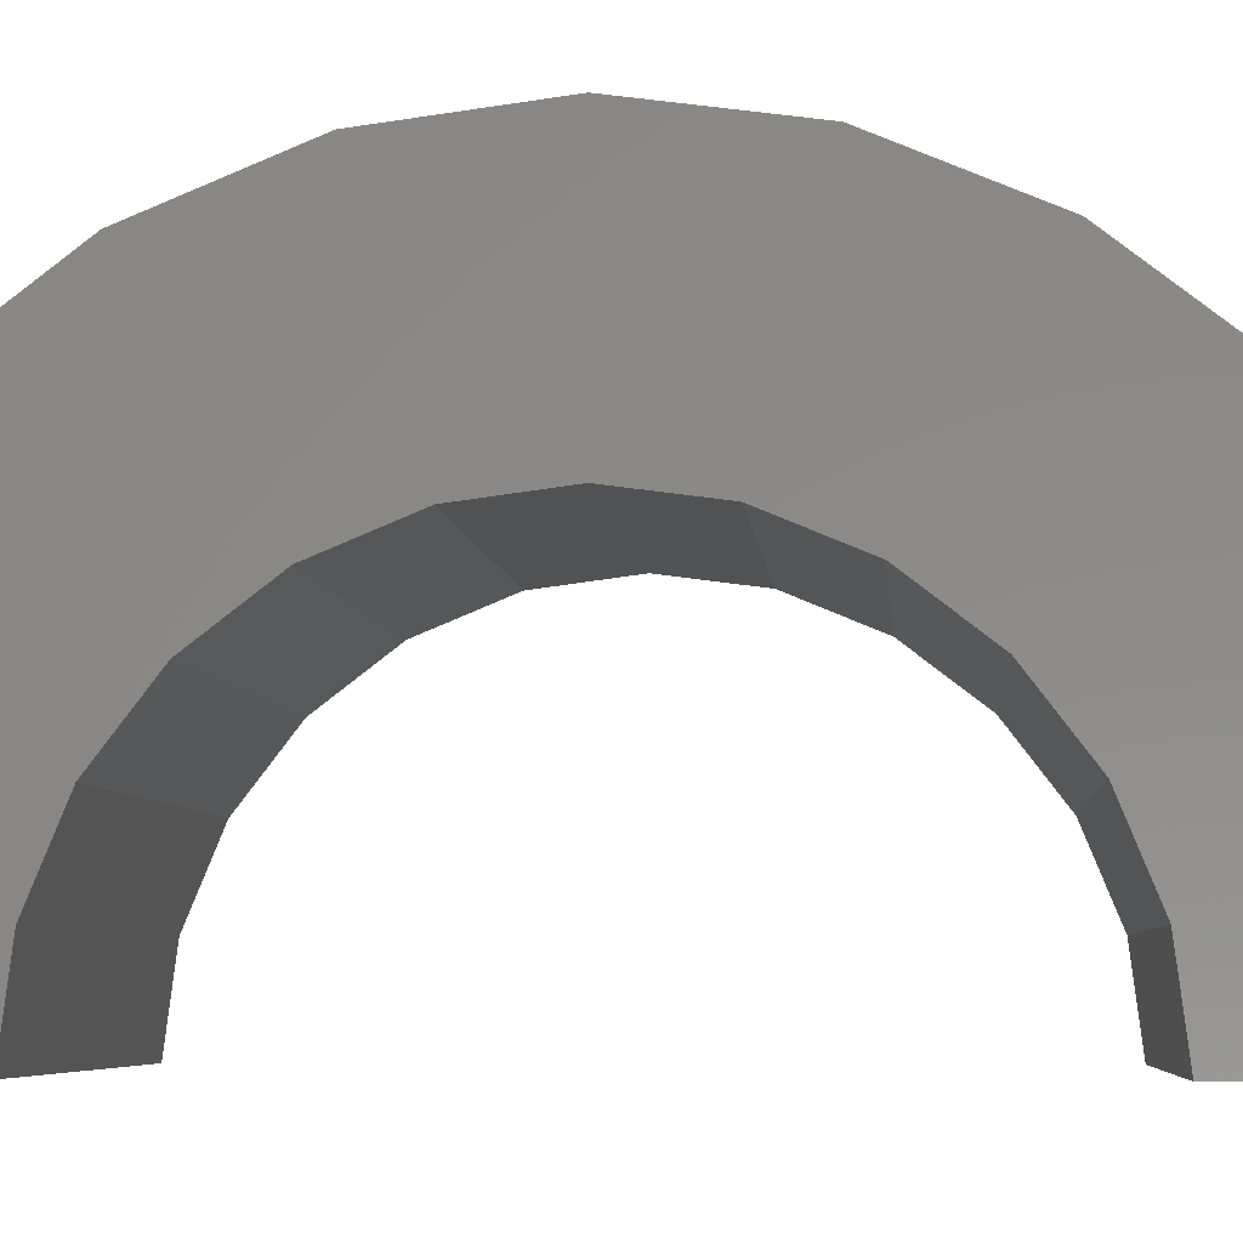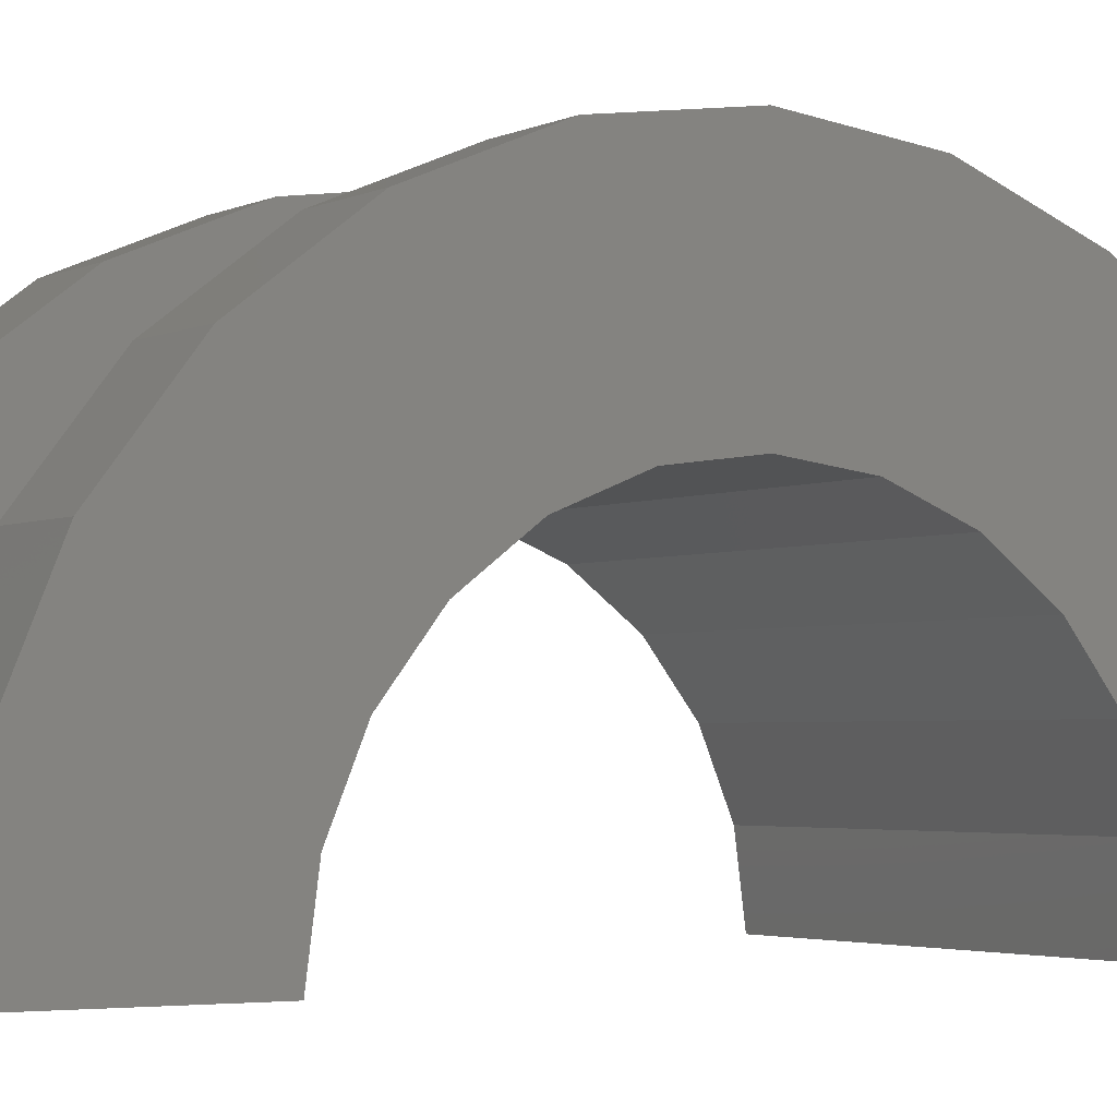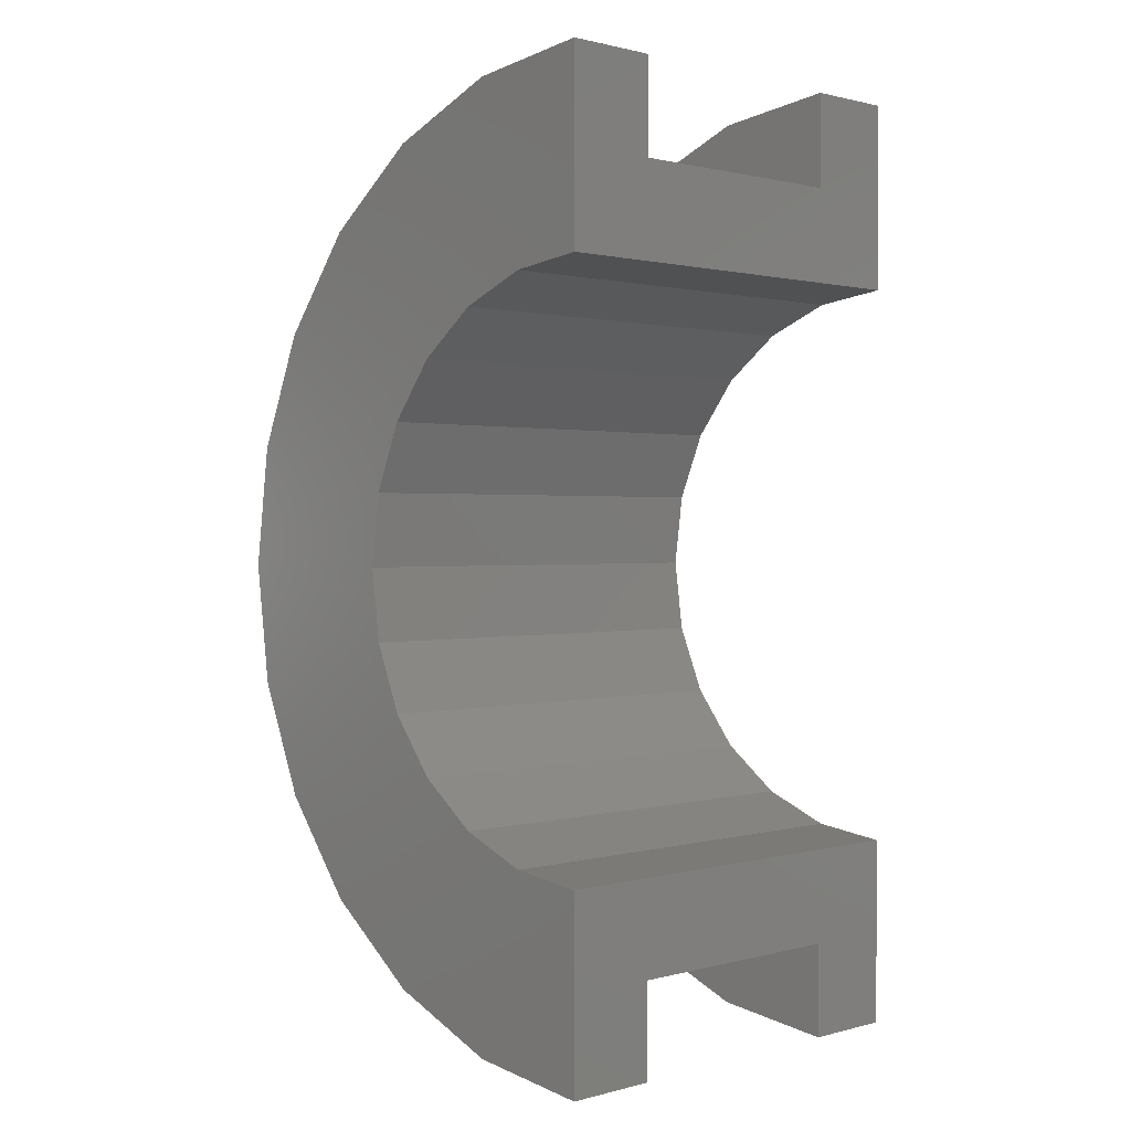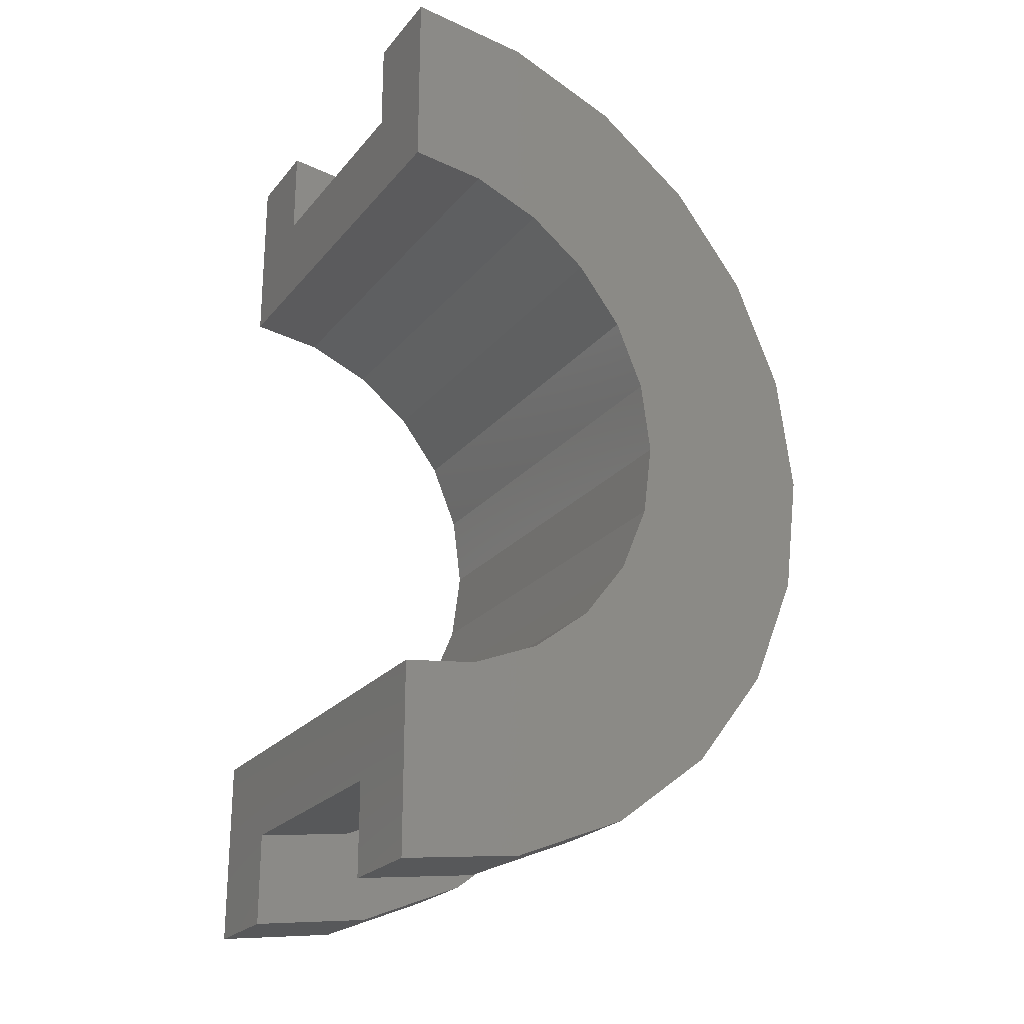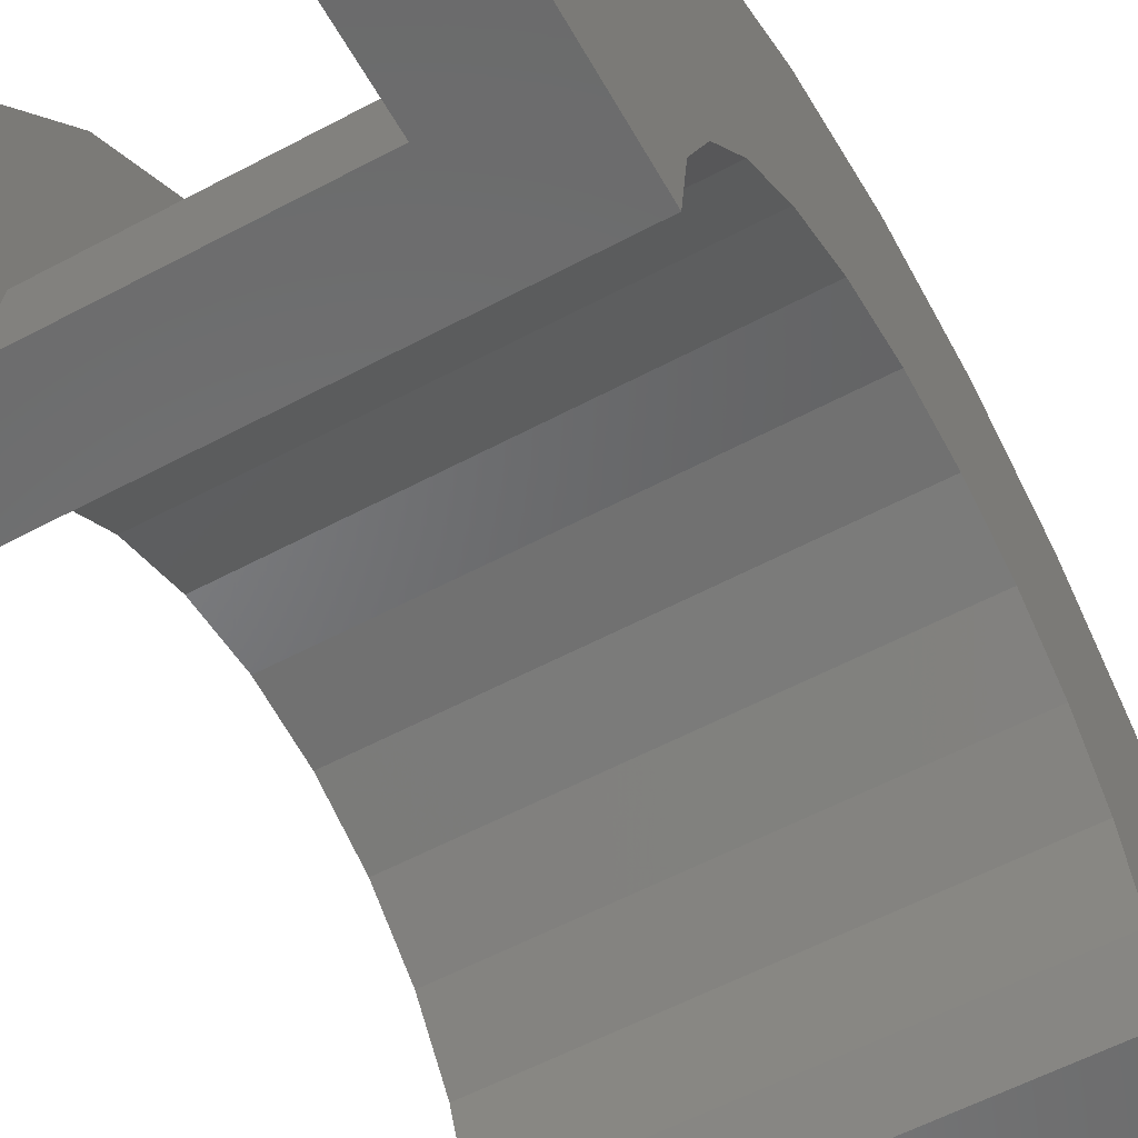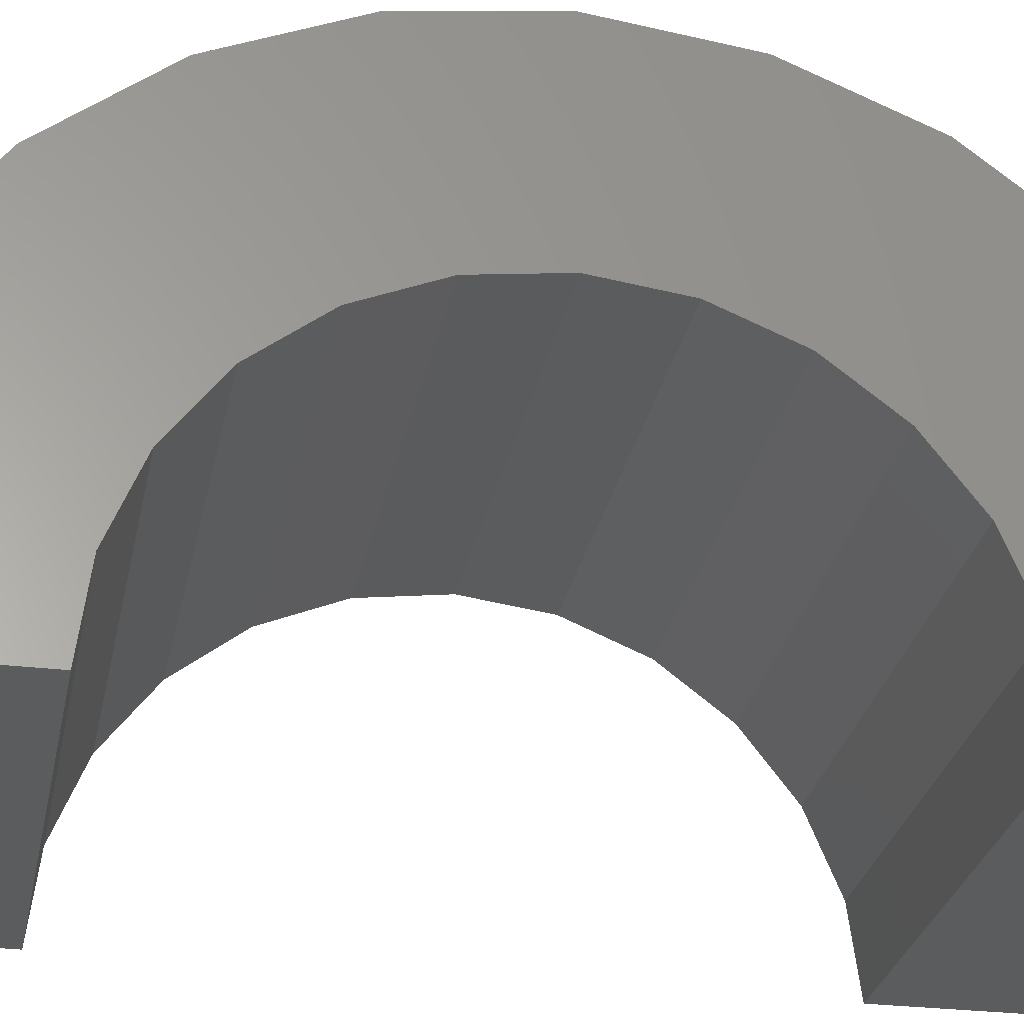
<metadata>
{"format":"stl","ext":"stl","renderer":"f3d","projection":"perspective","resolution":1024,"background":"white","views":[{"elev":-5.0,"azim":94.2,"up":"+Z"},{"elev":-2.9,"azim":-121.7,"up":"+Z"},{"elev":1.0,"azim":135.8,"up":"+Y"},{"elev":-23.3,"azim":-119.1,"up":"+Y"},{"elev":-57.2,"azim":-150.9,"up":"+Z"},{"elev":-27.6,"azim":79.4,"up":"+Z"}]}
</metadata>
<code>
# stl→obj: 116 verts, 228 faces
v 1 1.035 3.864
v 3.632 0 4
v 3.632 1.035 3.864
v 1 0 4
v 3.632 4 0
v 1 4 2.22e-16
v 3.632 4 8.065e-16
v 1 4 0
v 1 -3.864 1.035
v 3.632 -4 8.065e-16
v 3.632 -3.864 1.035
v 1 -4 2.22e-16
v 3.632 3.464 2
v 1 2.828 2.828
v 3.632 2.828 2.828
v 1 3.464 2
v 3.632 2 3.464
v 1 2 3.464
v 3.632 3.864 1.035
v 1 3.864 1.035
v 1 -3.464 2
v 3.632 -2.828 2.828
v 1 -2.828 2.828
v 3.632 -3.464 2
v -1.724e-16 2.898 0.7765
v -2.873e-16 4.83 1.294
v 0 5 0
v -5.551e-16 4.33 2.5
v 0 3 0
v -3.331e-16 2.598 1.5
v -7.85e-16 3.536 3.536
v -4.71e-16 2.121 2.121
v -9.615e-16 2.5 4.33
v -5.769e-16 1.5 2.598
v -1.072e-15 1.294 4.83
v -6.434e-16 0.7765 2.898
v -6.661e-16 0 3
v -1.11e-15 0 5
v -6.434e-16 -0.7765 2.898
v -1.072e-15 -1.294 4.83
v -5.769e-16 -1.5 2.598
v -9.615e-16 -2.5 4.33
v -4.71e-16 -2.121 2.121
v -7.85e-16 -3.536 3.536
v -3.331e-16 -2.598 1.5
v -5.551e-16 -4.33 2.5
v -1.724e-16 -2.898 0.7765
v -2.873e-16 -4.83 1.294
v 0 -3 0
v 0 -5 0
v 1 -4 0
v 3.632 -4 0
v 1 -2 3.464
v 3.632 -2 3.464
v 3.632 -1.035 3.864
v 1 -1.035 3.864
v 4.632 0.7765 2.898
v 4.632 1.5 2.598
v 4.632 -2.898 0.7765
v 4.632 -2.598 1.5
v 4.632 3 0
v 4.632 3 1.029e-15
v 4.632 2.598 1.5
v 4.632 2.898 0.7765
v 4.632 2.121 2.121
v 4.632 -2.121 2.121
v 4.632 0 3
v 4.632 -3 1.029e-15
v 4.632 -3 0
v 4.632 -1.5 2.598
v 4.632 -0.7765 2.898
v 1 0 5
v 1 1.294 4.83
v 1 5 0
v 1 5 2.22e-16
v 1 -5 2.22e-16
v 1 -4.83 1.294
v 1 -2.5 4.33
v 1 -3.536 3.536
v 1 4.33 2.5
v 1 3.536 3.536
v 1 4.83 1.294
v 1 2.5 4.33
v 1 -1.294 4.83
v 1 -4.33 2.5
v 1 -5 0
v 3.632 1.294 4.83
v 4.632 0 5
v 4.632 1.294 4.83
v 3.632 0 5
v 4.632 5 0
v 3.632 5 8.065e-16
v 4.632 5 1.029e-15
v 3.632 5 0
v 3.632 -5 8.065e-16
v 3.632 -4.83 1.294
v 3.632 -4.33 2.5
v 3.632 -5 0
v 3.632 4.83 1.294
v 3.632 4.33 2.5
v 3.632 3.536 3.536
v 3.632 2.5 4.33
v 3.632 -1.294 4.83
v 3.632 -2.5 4.33
v 3.632 -3.536 3.536
v 4.632 4.33 2.5
v 4.632 3.536 3.536
v 4.632 4.83 1.294
v 4.632 2.5 4.33
v 4.632 -1.294 4.83
v 4.632 -2.5 4.33
v 4.632 -3.536 3.536
v 4.632 -4.33 2.5
v 4.632 -4.83 1.294
v 4.632 -5 1.029e-15
v 4.632 -5 0
f 1 2 3
f 2 1 4
f 5 6 7
f 6 5 8
f 9 10 11
f 10 9 12
f 13 14 15
f 14 13 16
f 14 17 15
f 17 14 18
f 19 16 13
f 16 19 20
f 21 22 23
f 22 21 24
f 25 26 27
f 26 25 28
f 25 27 29
f 30 28 25
f 28 30 31
f 32 31 30
f 31 32 33
f 34 33 32
f 34 35 33
f 36 35 34
f 37 35 36
f 37 38 35
f 39 38 37
f 39 40 38
f 41 40 39
f 42 41 43
f 41 42 40
f 44 43 45
f 46 45 47
f 48 47 49
f 43 44 42
f 45 46 44
f 47 48 46
f 48 49 50
f 18 3 17
f 3 18 1
f 7 20 19
f 20 7 6
f 51 10 12
f 10 51 52
f 9 24 21
f 24 9 11
f 53 22 54
f 22 53 23
f 4 55 2
f 55 4 56
f 56 54 55
f 54 56 53
f 57 34 58
f 34 57 36
f 59 45 60
f 45 59 47
f 61 62 29
f 25 63 30
f 63 25 64
f 30 65 32
f 65 30 63
f 60 43 66
f 43 60 45
f 67 36 57
f 36 67 37
f 58 32 65
f 32 58 34
f 25 62 64
f 62 25 29
f 68 69 49
f 68 47 59
f 47 68 49
f 43 70 66
f 70 43 41
f 39 67 71
f 67 39 37
f 41 71 70
f 71 41 39
f 35 72 73
f 72 35 38
f 74 27 75
f 48 76 77
f 76 48 50
f 78 44 79
f 44 78 42
f 80 31 81
f 31 80 28
f 82 20 6
f 16 80 81
f 80 16 20
f 81 14 16
f 83 14 81
f 83 18 14
f 73 18 83
f 73 1 18
f 72 1 73
f 72 4 1
f 72 56 4
f 84 56 72
f 84 53 56
f 78 53 84
f 78 23 53
f 79 23 78
f 23 79 21
f 85 21 79
f 21 85 9
f 77 9 85
f 9 77 12
f 76 12 77
f 12 76 51
f 51 76 86
f 6 75 82
f 20 82 80
f 75 6 74
f 74 6 8
f 75 26 82
f 26 75 27
f 46 79 44
f 79 46 85
f 72 40 84
f 40 72 38
f 31 83 81
f 83 31 33
f 33 73 83
f 73 33 35
f 82 28 80
f 28 82 26
f 76 50 86
f 48 85 46
f 85 48 77
f 84 42 78
f 42 84 40
f 87 88 89
f 88 87 90
f 91 92 93
f 92 91 94
f 95 10 52
f 10 96 97
f 95 52 98
f 10 95 96
f 7 92 94
f 92 19 99
f 7 94 5
f 92 7 19
f 99 19 100
f 13 100 19
f 100 13 101
f 15 101 13
f 15 102 101
f 17 102 15
f 17 87 102
f 3 87 17
f 2 87 3
f 2 90 87
f 55 90 2
f 55 103 90
f 54 103 55
f 54 104 103
f 22 104 54
f 105 22 24
f 22 105 104
f 97 24 11
f 97 11 10
f 24 97 105
f 106 101 107
f 101 106 100
f 108 64 62
f 106 63 64
f 65 107 109
f 107 65 63
f 109 58 65
f 89 58 109
f 89 57 58
f 88 57 89
f 88 67 57
f 88 71 67
f 110 71 88
f 110 70 71
f 111 70 110
f 70 111 66
f 112 66 111
f 66 112 60
f 113 60 112
f 60 113 59
f 114 59 113
f 59 114 68
f 115 68 114
f 68 115 69
f 69 115 116
f 62 93 108
f 64 108 106
f 63 106 107
f 93 62 91
f 91 62 61
f 93 99 108
f 99 93 92
f 97 112 105
f 112 97 113
f 90 110 88
f 110 90 103
f 101 109 107
f 109 101 102
f 102 89 109
f 89 102 87
f 108 100 106
f 100 108 99
f 98 115 95
f 115 98 116
f 96 113 97
f 113 96 114
f 103 111 110
f 111 103 104
f 96 115 114
f 115 96 95
f 104 112 111
f 112 104 105
f 61 5 91
f 61 8 5
f 29 8 61
f 27 8 29
f 8 27 74
f 91 5 94
f 86 50 51
f 52 116 98
f 116 52 69
f 51 69 52
f 51 49 69
f 49 51 50

</code>
